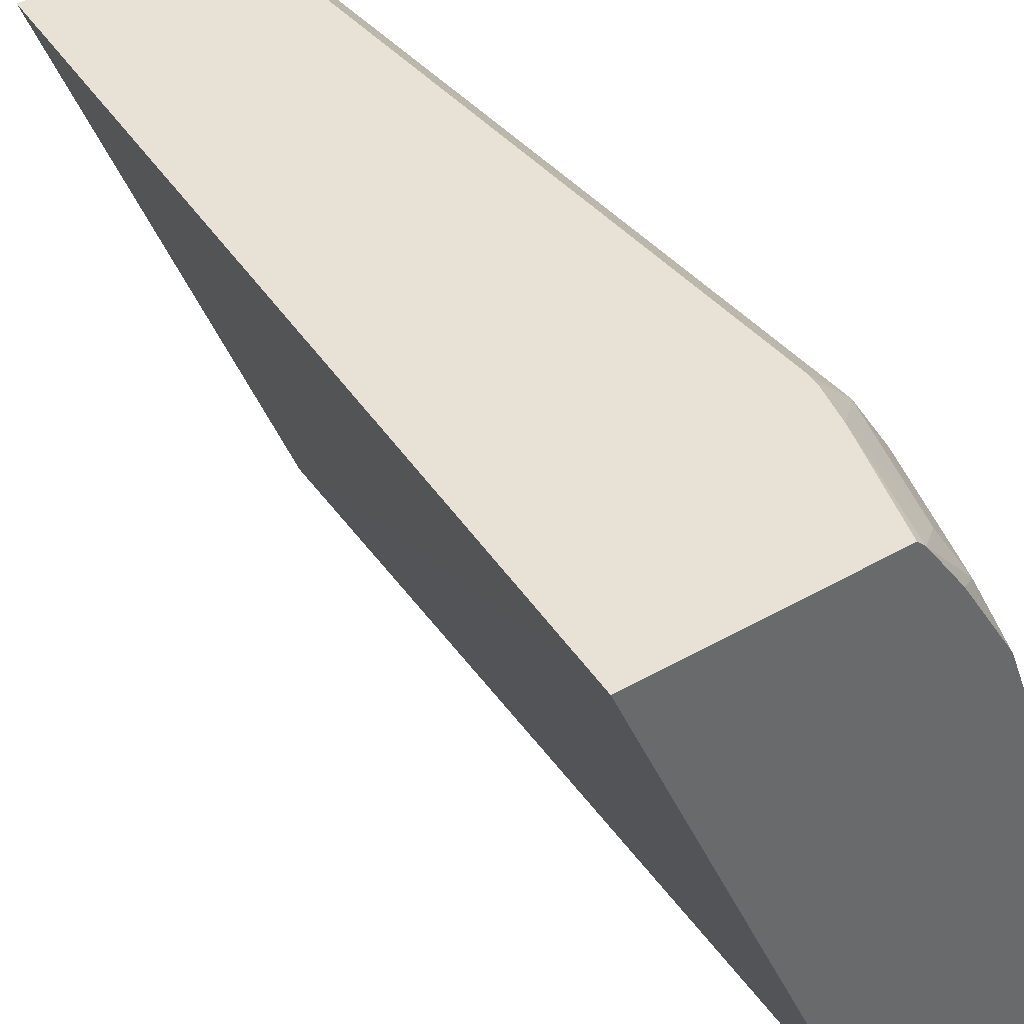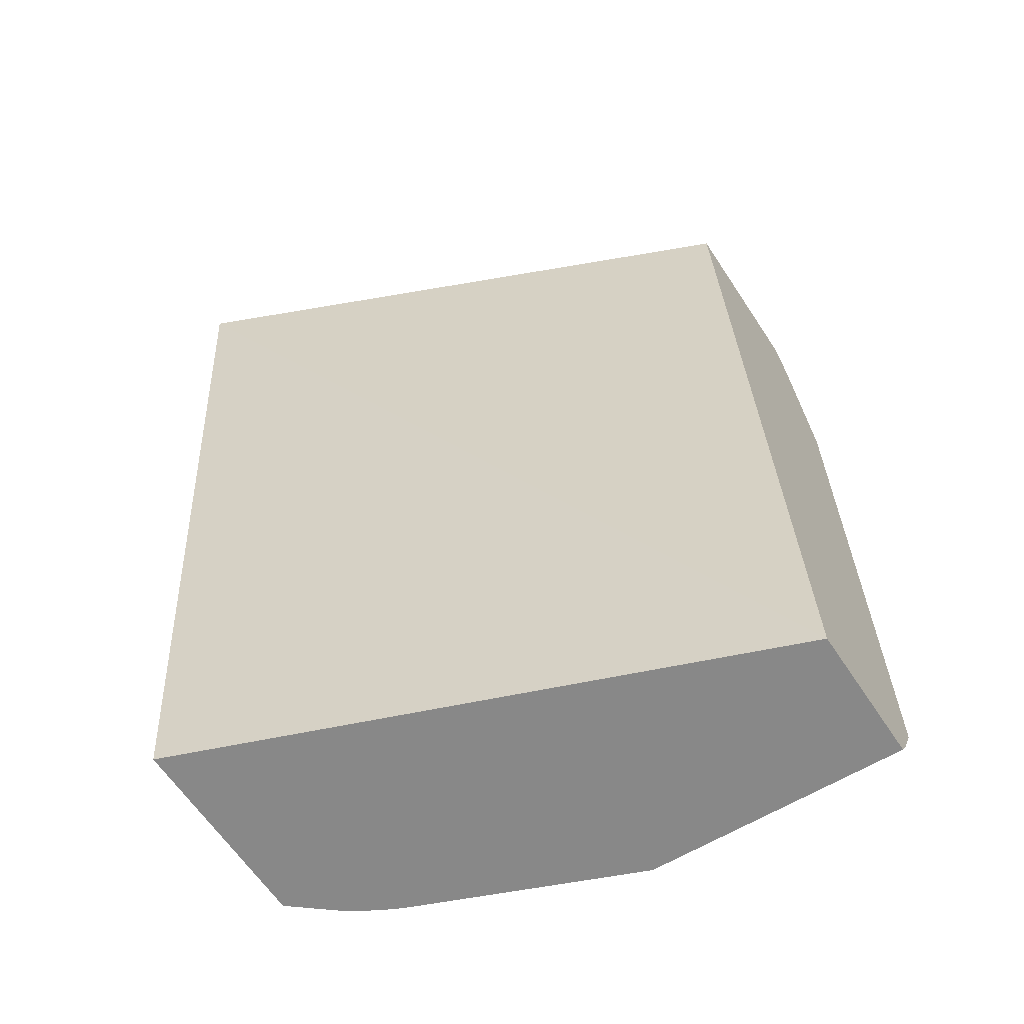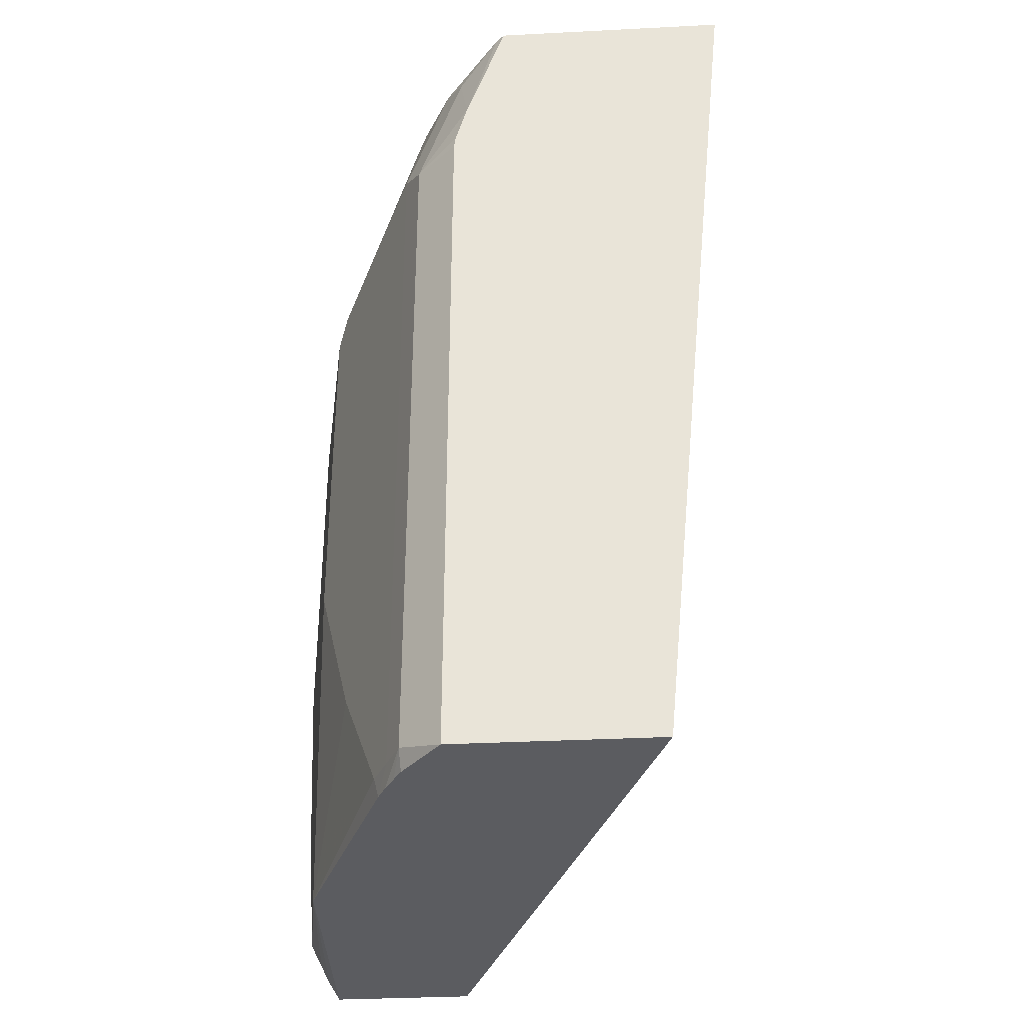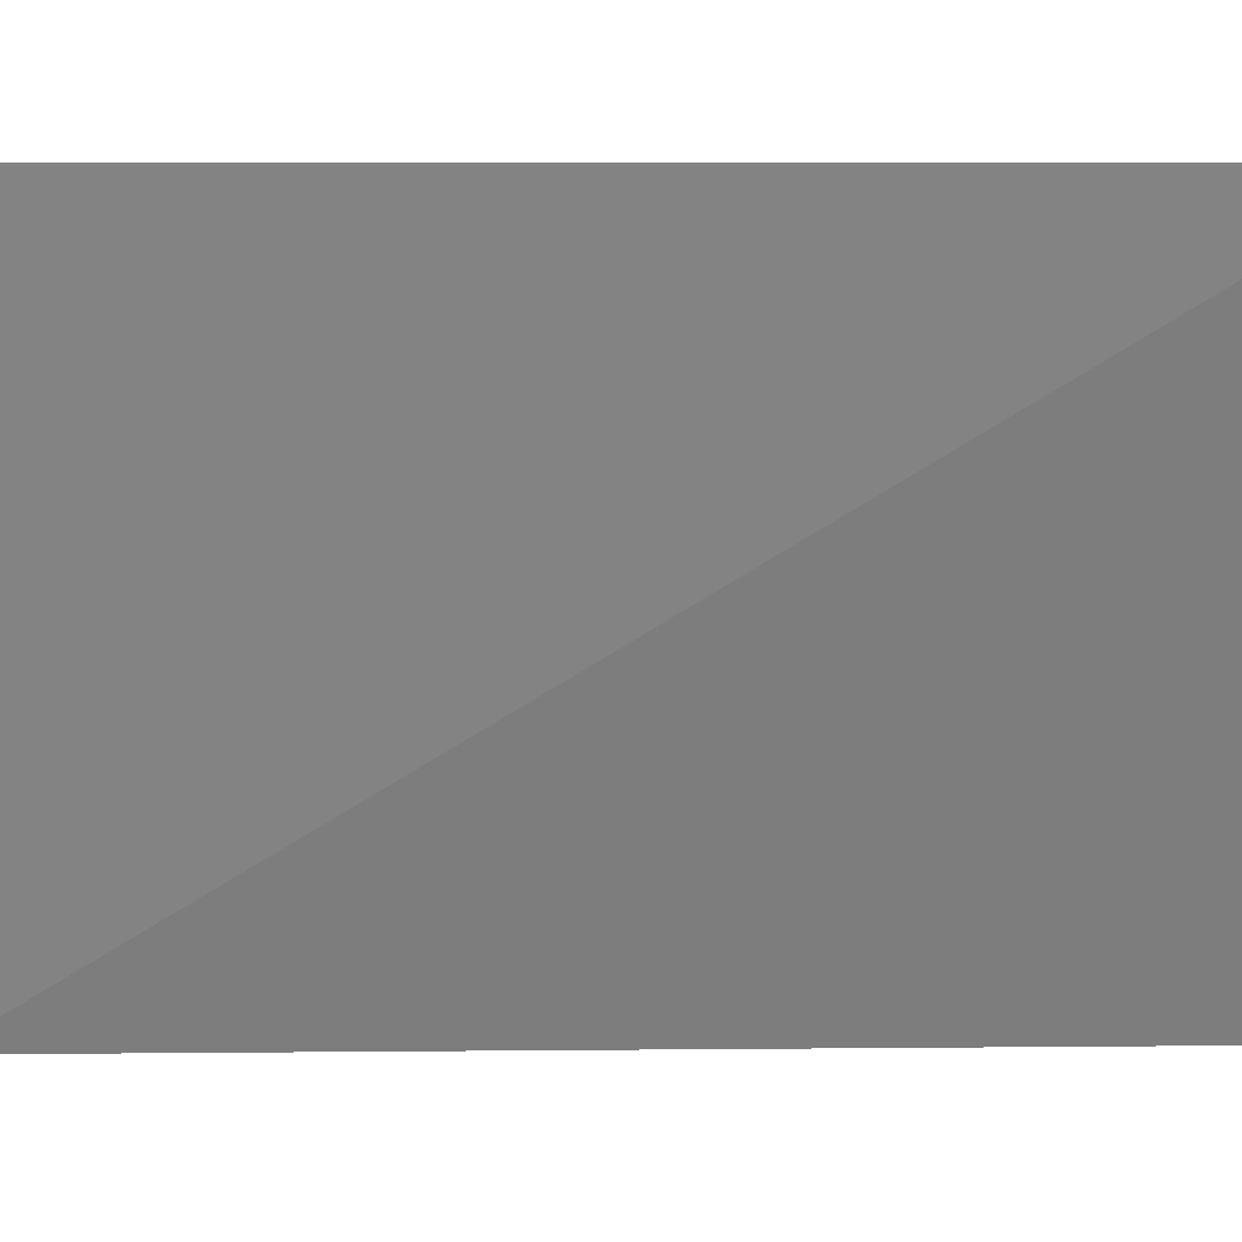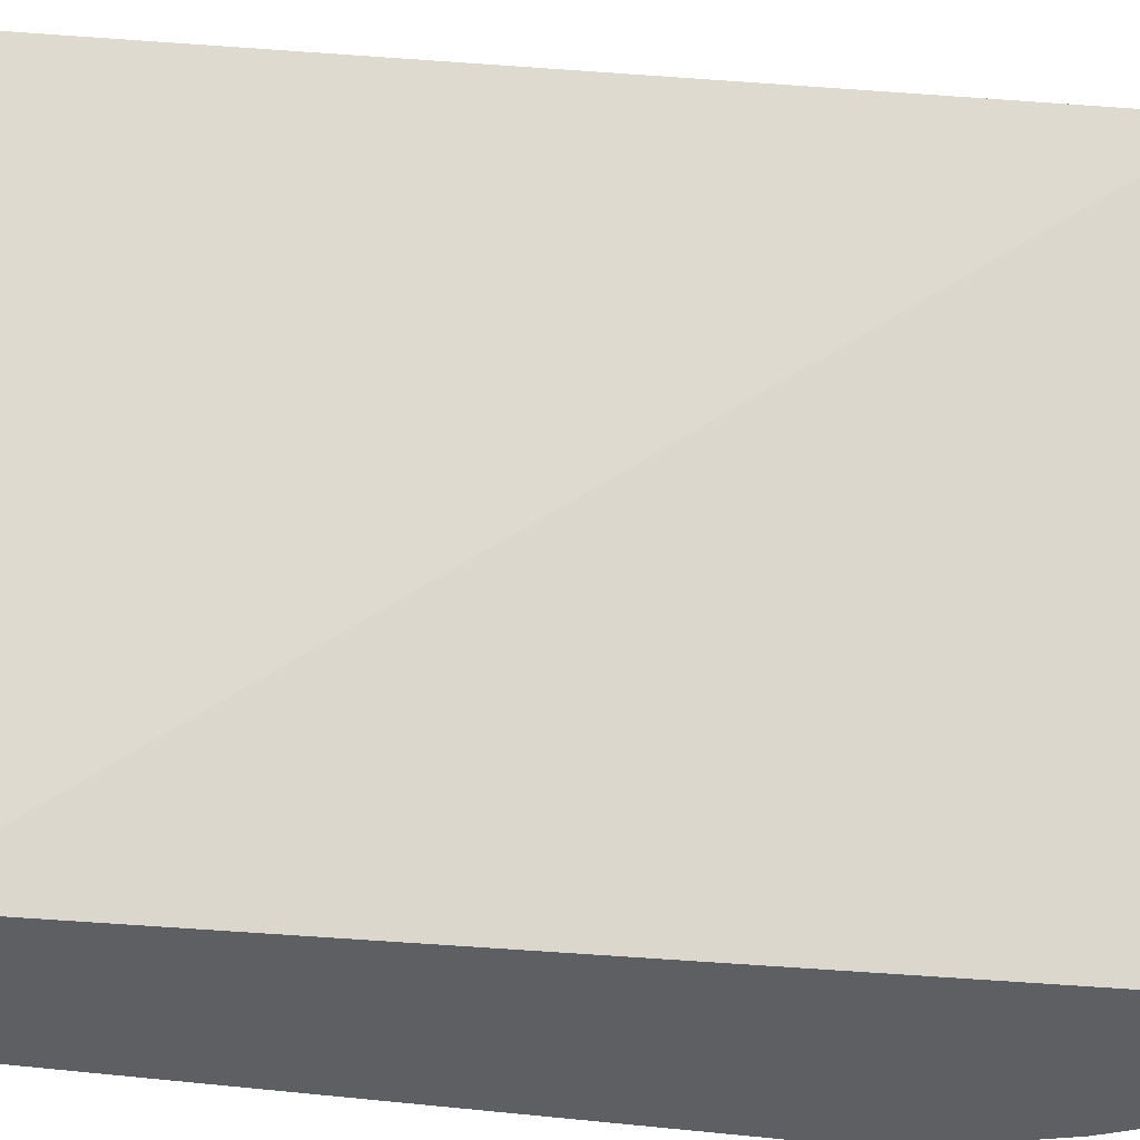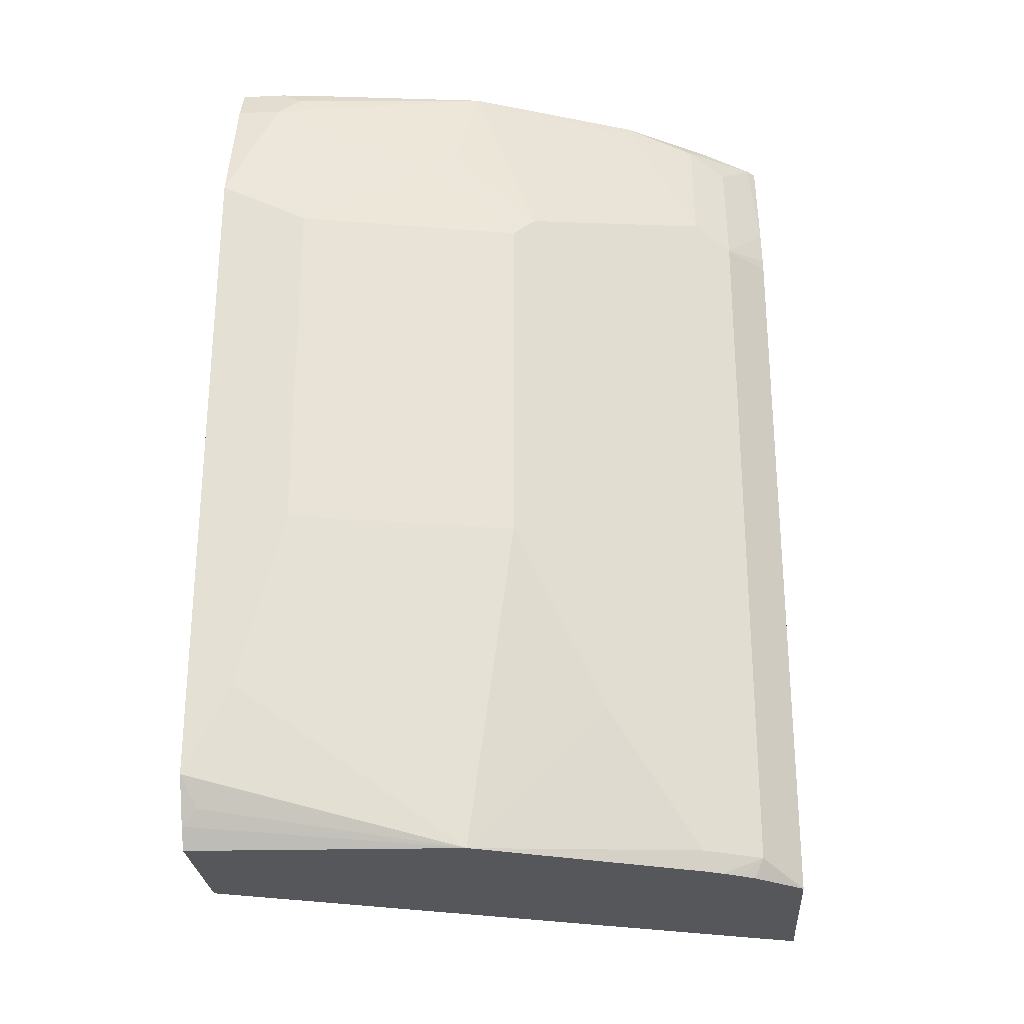
<metadata>
{"format":"obj","ext":"obj","renderer":"f3d","projection":"perspective","resolution":1024,"background":"white","views":[{"elev":40.4,"azim":144.7,"up":"+Z"},{"elev":-62.8,"azim":123.4,"up":"+Y"},{"elev":-34.8,"azim":3.9,"up":"+Y"},{"elev":7.5,"azim":84.4,"up":"+Z"},{"elev":-39.7,"azim":79.3,"up":"+Z"},{"elev":-26.4,"azim":-85.8,"up":"+Y"}]}
</metadata>
<code>
v -0.2394 0.5022 0.2677
v -0.3556 0.5022 0.0001008
v -0.3474 0.5022 0.2677
v -0.279 0.09215 0.2677
v -0.3842 0.09215 0.0001008
v -0.4365 0.5022 0.0001008
v -0.3513 0.5022 0.264
v -0.3656 0.4497 0.2677
v -0.3717 0.09215 0.2677
v -0.4495 0.09215 0.0001008
v -0.4399 0.4955 0.03036
v -0.4365 0.5022 0.02025
v -0.4449 0.4854 0.0001008
v -0.3691 0.5022 0.2392
v -0.3792 0.4955 0.2326
v -0.3708 0.4854 0.2494
v -0.391 0.4247 0.2494
v -0.371 0.4305 0.2677
v -0.391 0.1011 0.2494
v -0.3902 0.09215 0.2453
v -0.3717 0.4247 0.2677
v -0.4449 0.09215 0.1213
v -0.4551 0.1012 0.0001008
v -0.4247 0.5022 0.1213
v -0.4348 0.5022 0.03704
v -0.4449 0.4854 0.02025
v -0.4651 0.4247 0.0001008
v -0.3917 0.5022 0.2034
v -0.3944 0.5022 0.1988
v -0.3994 0.4348 0.2326
v -0.3977 0.1011 0.2359
v -0.4022 0.09215 0.2236
v -0.3985 0.09215 0.2311
v -0.394 0.09215 0.239
v -0.4652 0.1618 0.02025
v -0.4651 0.1214 0.0001008
v -0.4651 0.1212 0.0001008
v -0.4584 0.1079 0.006755
v -0.4045 0.1011 0.2225
v -0.4247 0.1618 0.182
v -0.4449 0.2427 0.1416
v -0.4652 0.2427 0.04047
v -0.3994 0.4955 0.1921
v -0.4449 0.4449 0.1011
v -0.4399 0.455 0.1112
v -0.4399 0.4348 0.1315
v -0.4399 0.4146 0.1517
v -0.4652 0.4044 0.04047
v -0.4652 0.4044 0.0001008
v -0.4196 0.4146 0.1921
v -0.4179 0.1618 0.1955
v -0.4652 0.1618 0.0001008
v -0.4382 0.2427 0.155
v -0.4449 0.4044 0.1416
v -0.4449 0.4247 0.1213
f 26 27 48
f 24 47 43
f 24 46 47
f 24 44 45
f 24 26 44
f 24 43 29
f 23 38 37
f 22 42 35
f 22 41 42
f 22 40 41
f 24 45 46
f 19 30 31
f 22 32 39
f 22 38 23
f 22 37 38
f 22 36 37
f 22 35 36
f 19 34 20
f 19 33 34
f 19 32 33
f 19 31 32
f 17 30 19
f 26 48 44
f 22 39 40
f 27 49 48
f 41 53 47
f 30 43 47
f 17 21 18
f 48 54 55
f 47 53 51
f 46 54 47
f 46 55 54
f 44 46 45
f 44 55 46
f 44 48 55
f 41 48 42
f 41 54 48
f 41 47 54
f 29 43 30
f 40 53 41
f 35 49 52
f 35 48 49
f 35 42 48
f 35 52 36
f 31 47 51
f 31 50 47
f 31 39 32
f 31 40 39
f 31 51 40
f 30 50 31
f 30 47 50
f 40 51 53
f 15 17 16
f 4 22 10
f 15 29 30
f 2 27 13
f 2 49 27
f 2 52 49
f 2 36 52
f 2 37 36
f 2 23 37
f 2 10 23
f 2 5 10
f 1 5 2
f 1 4 5
f 1 9 4
f 1 21 9
f 1 8 18
f 1 3 8
f 1 7 3
f 1 14 7
f 1 28 14
f 1 29 28
f 1 24 29
f 1 25 24
f 1 12 25
f 1 6 12
f 1 2 6
f 2 13 6
f 3 7 8
f 1 18 21
f 4 20 34
f 4 9 20
f 15 28 29
f 14 28 15
f 13 27 26
f 11 26 24
f 11 13 26
f 11 24 25
f 10 22 23
f 9 17 19
f 9 21 17
f 9 19 20
f 11 25 12
f 4 10 5
f 8 16 17
f 7 16 8
f 7 15 16
f 7 14 15
f 6 13 11
f 6 11 12
f 4 34 33
f 15 30 17
f 4 32 22
f 4 33 32
f 8 17 18

</code>
